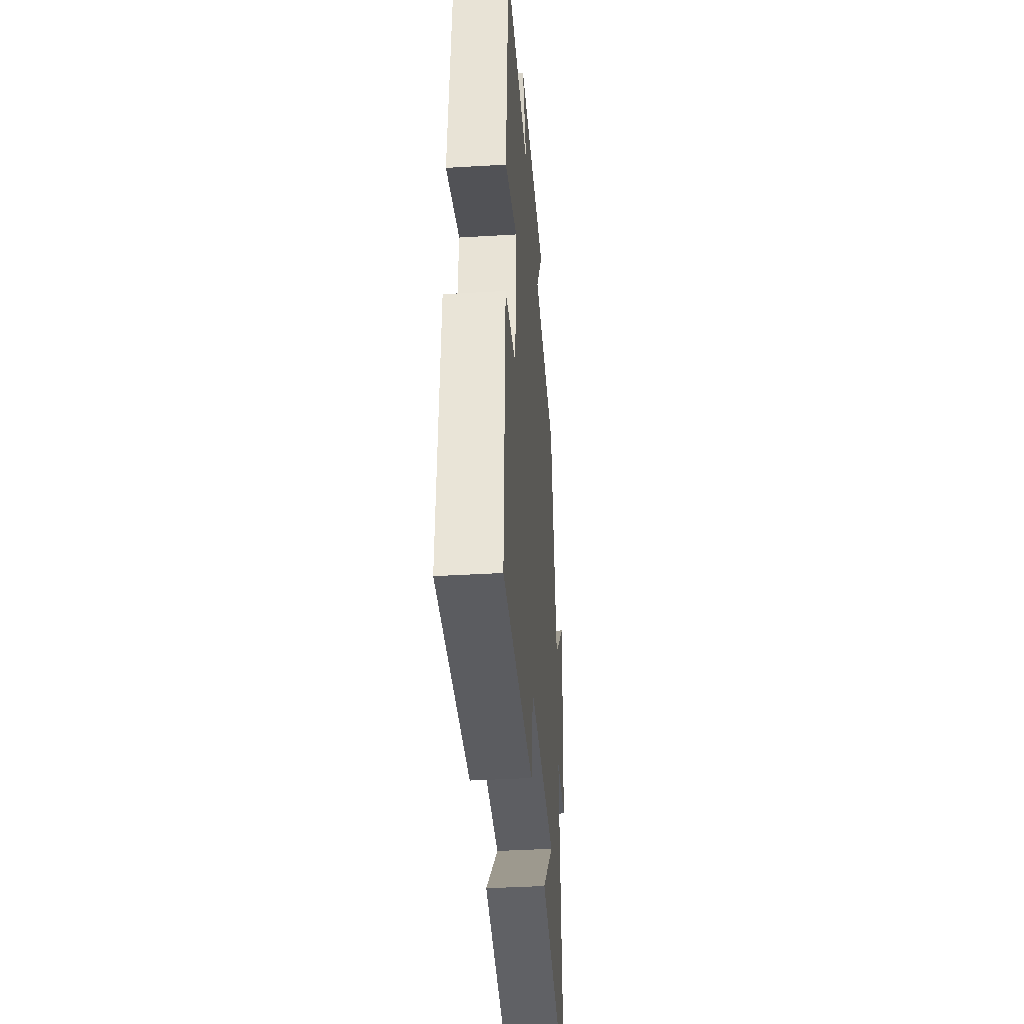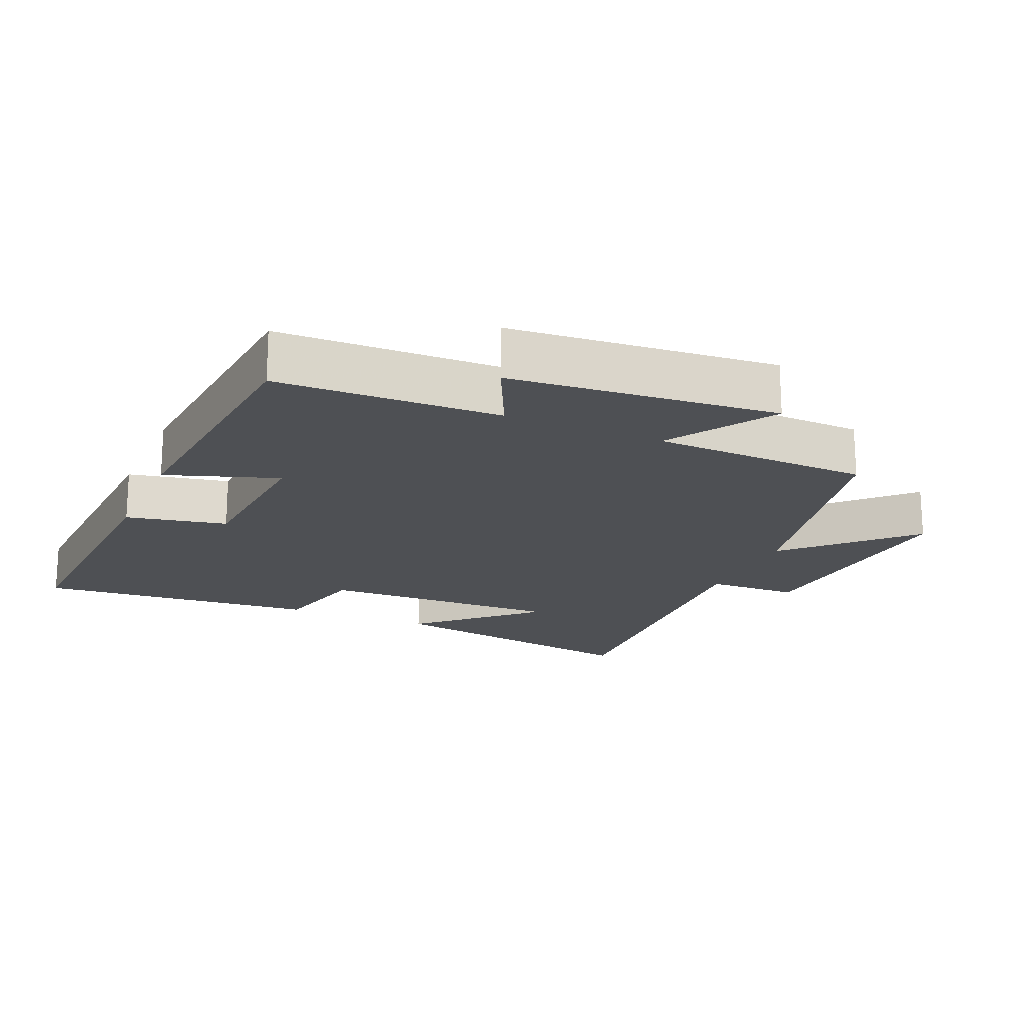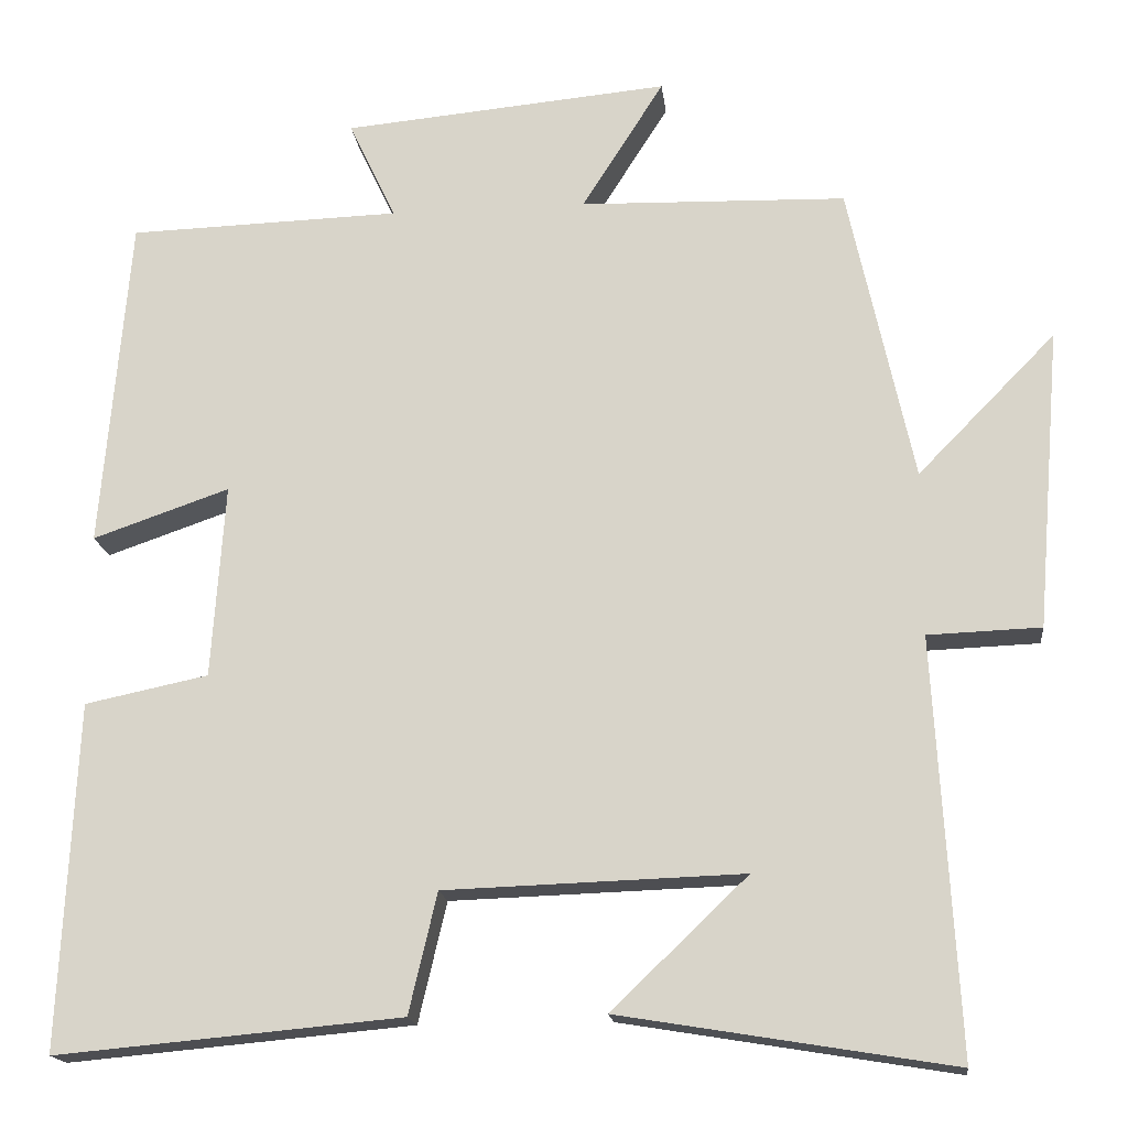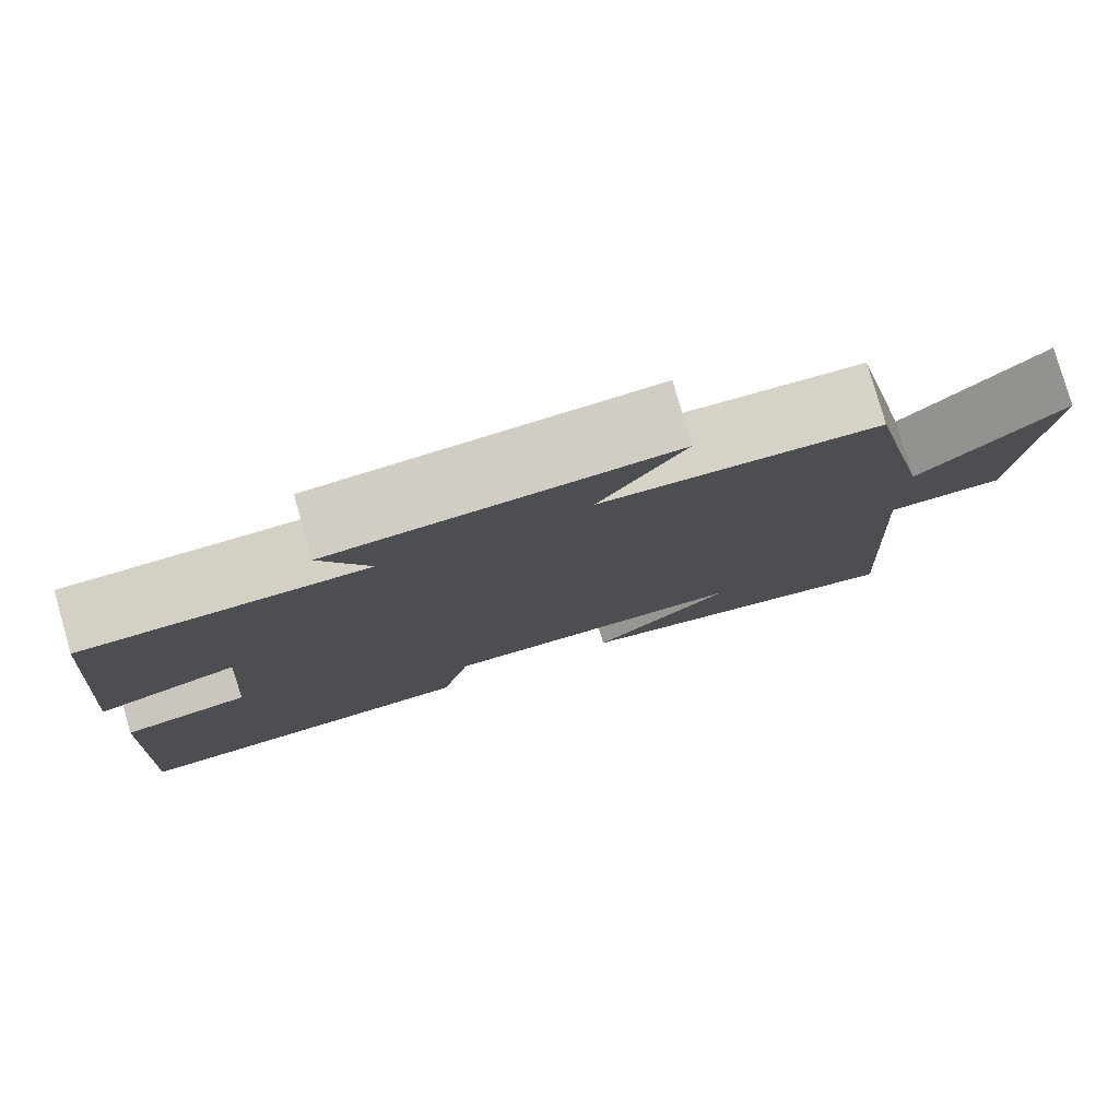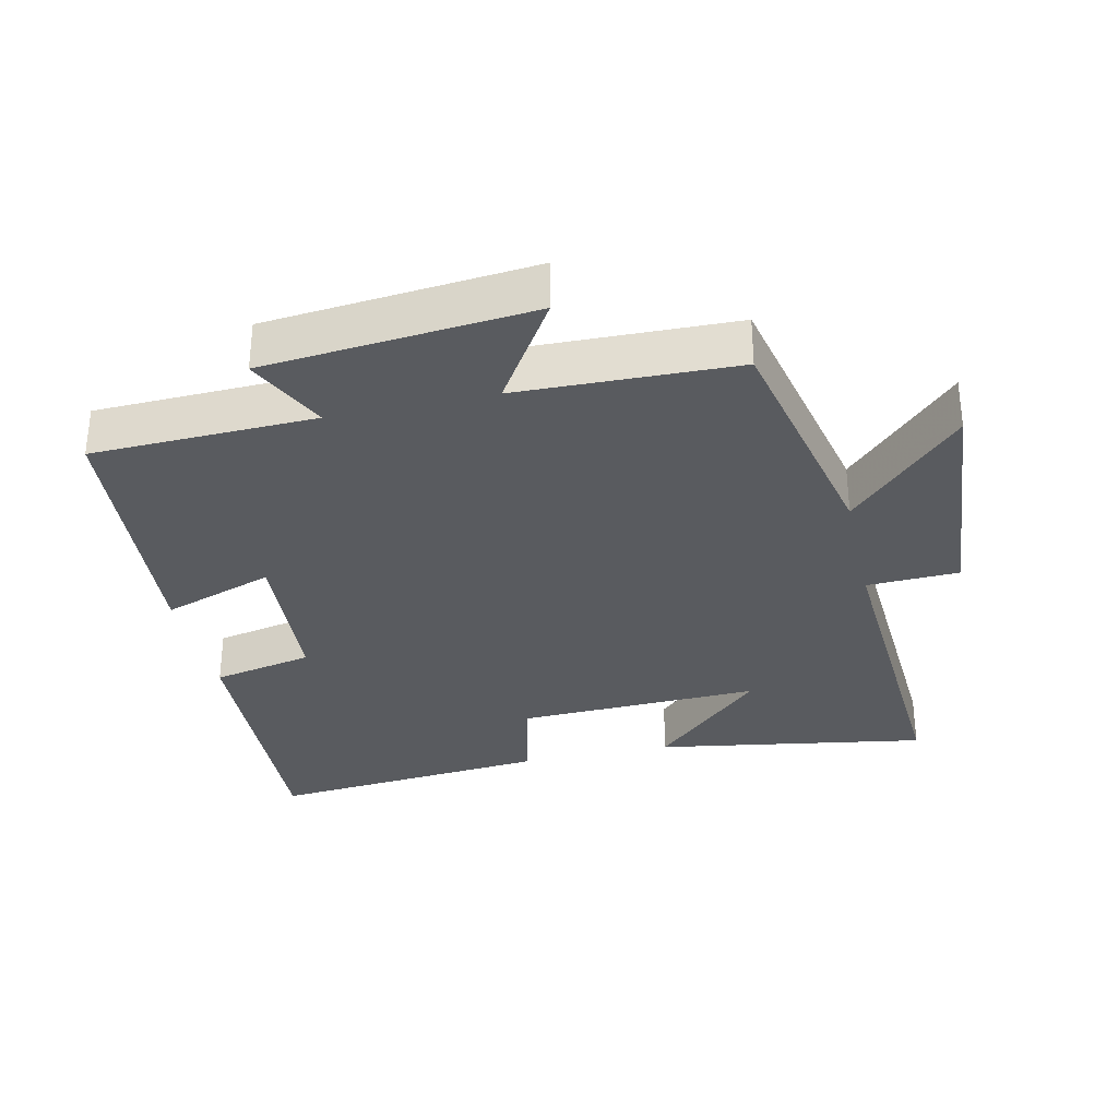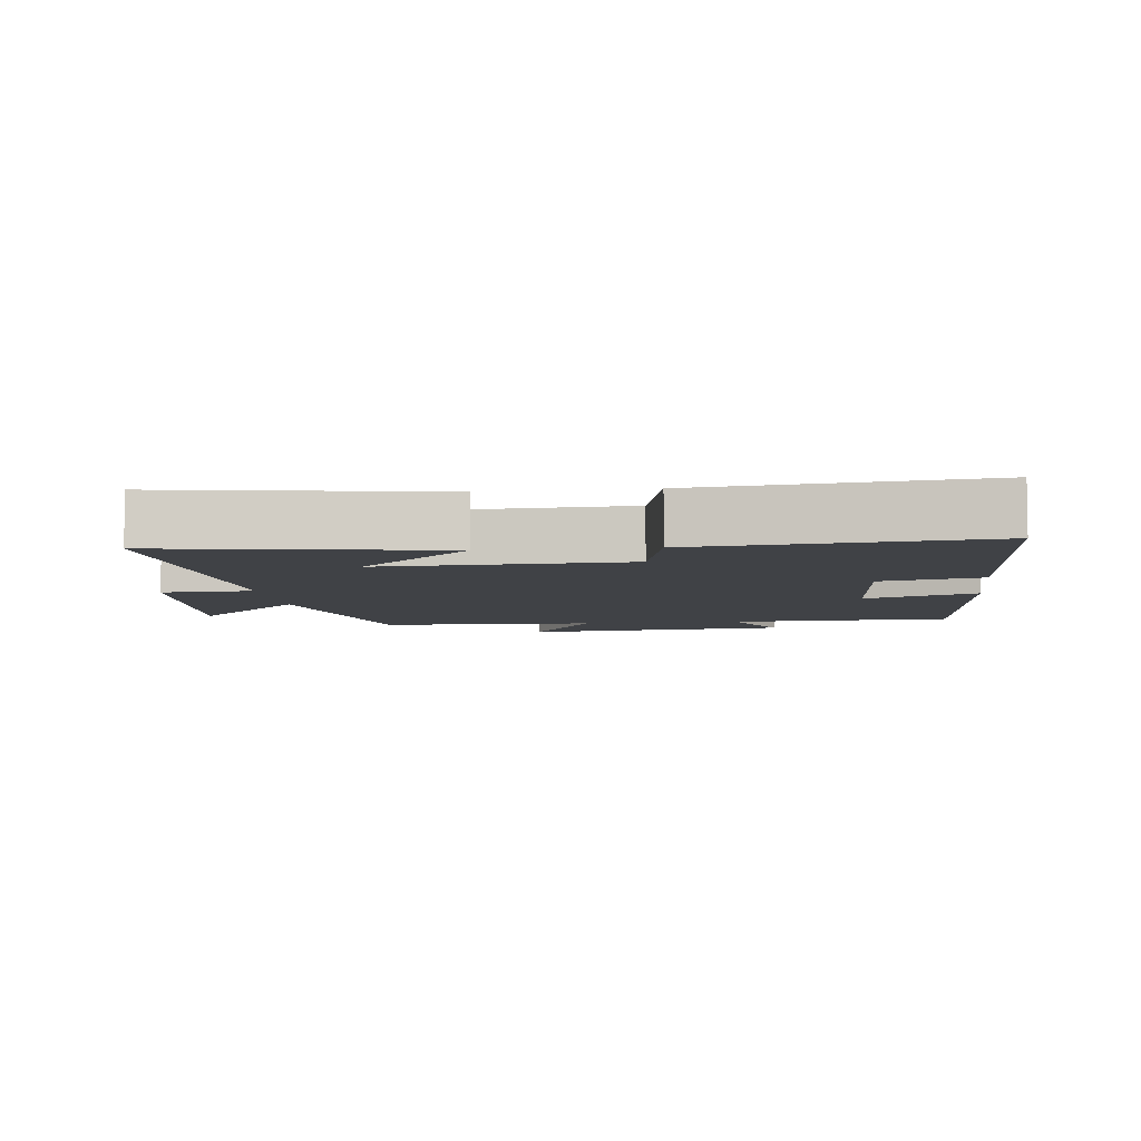
<metadata>
{"format":"obj","ext":"obj","renderer":"f3d","projection":"perspective","resolution":1024,"background":"white","views":[{"elev":-40.3,"azim":-85.8,"up":"+Z"},{"elev":-18.9,"azim":-23.6,"up":"+Y"},{"elev":-17.1,"azim":6.5,"up":"+Z"},{"elev":79.5,"azim":-16.0,"up":"+Z"},{"elev":-32.1,"azim":12.7,"up":"+Y"},{"elev":-6.3,"azim":-173.1,"up":"+Y"}]}
</metadata>
<code>
v -0.466 0.07 0.49
v -0.137 0.07 0.5
v -0.194 0.07 0.62
v 0.2 0.07 0.656
v 0.101 0.07 0.5
v 0.422 0.07 0.491
v 0.5 0.07 0.131
v 0.666 0.07 0.3
v 0.636 0.07 -0.062
v 0.5 0.07 -0.067
v 0.528 0.07 -0.566
v 0.127 0.07 -0.5
v 0.291 0.07 -0.343
v -0.069 0.07 -0.355
v -0.103 0.07 -0.5
v -0.52 0.07 -0.538
v -0.5 0.07 -0.121
v -0.351 0.07 -0.09
v -0.335 0.07 0.144
v -0.5 0.07 0.087
v -0.466 0 0.49
v -0.137 0 0.5
v -0.194 0 0.62
v 0.2 0 0.656
v 0.101 0 0.5
v 0.422 0 0.491
v 0.5 0 0.131
v 0.666 0 0.3
v 0.636 0 -0.062
v 0.5 0 -0.067
v 0.528 0 -0.566
v 0.127 0 -0.5
v 0.291 0 -0.343
v -0.069 0 -0.355
v -0.103 0 -0.5
v -0.52 0 -0.538
v -0.5 0 -0.121
v -0.351 0 -0.09
v -0.335 0 0.144
v -0.5 0 0.087
f 19 20 1 2
f 18 19 2
f 15 16 17 18
f 14 15 18 2
f 13 14 2
f 11 12 13
f 10 11 13 2
f 7 8 9 10
f 5 6 7 10
f 5 10 2 3
f 3 4 5
f 22 21 40 39
f 22 39 38
f 38 37 36 35
f 22 38 35 34
f 22 34 33
f 33 32 31
f 22 33 31 30
f 30 29 28 27
f 30 27 26 25
f 23 22 30 25
f 25 24 23
f 1 21 22 2
f 2 22 23 3
f 3 23 24 4
f 4 24 25 5
f 5 25 26 6
f 6 26 27 7
f 7 27 28 8
f 8 28 29 9
f 9 29 30 10
f 10 30 31 11
f 11 31 32 12
f 12 32 33 13
f 13 33 34 14
f 14 34 35 15
f 15 35 36 16
f 16 36 37 17
f 17 37 38 18
f 18 38 39 19
f 19 39 40 20
f 20 40 21 1

</code>
